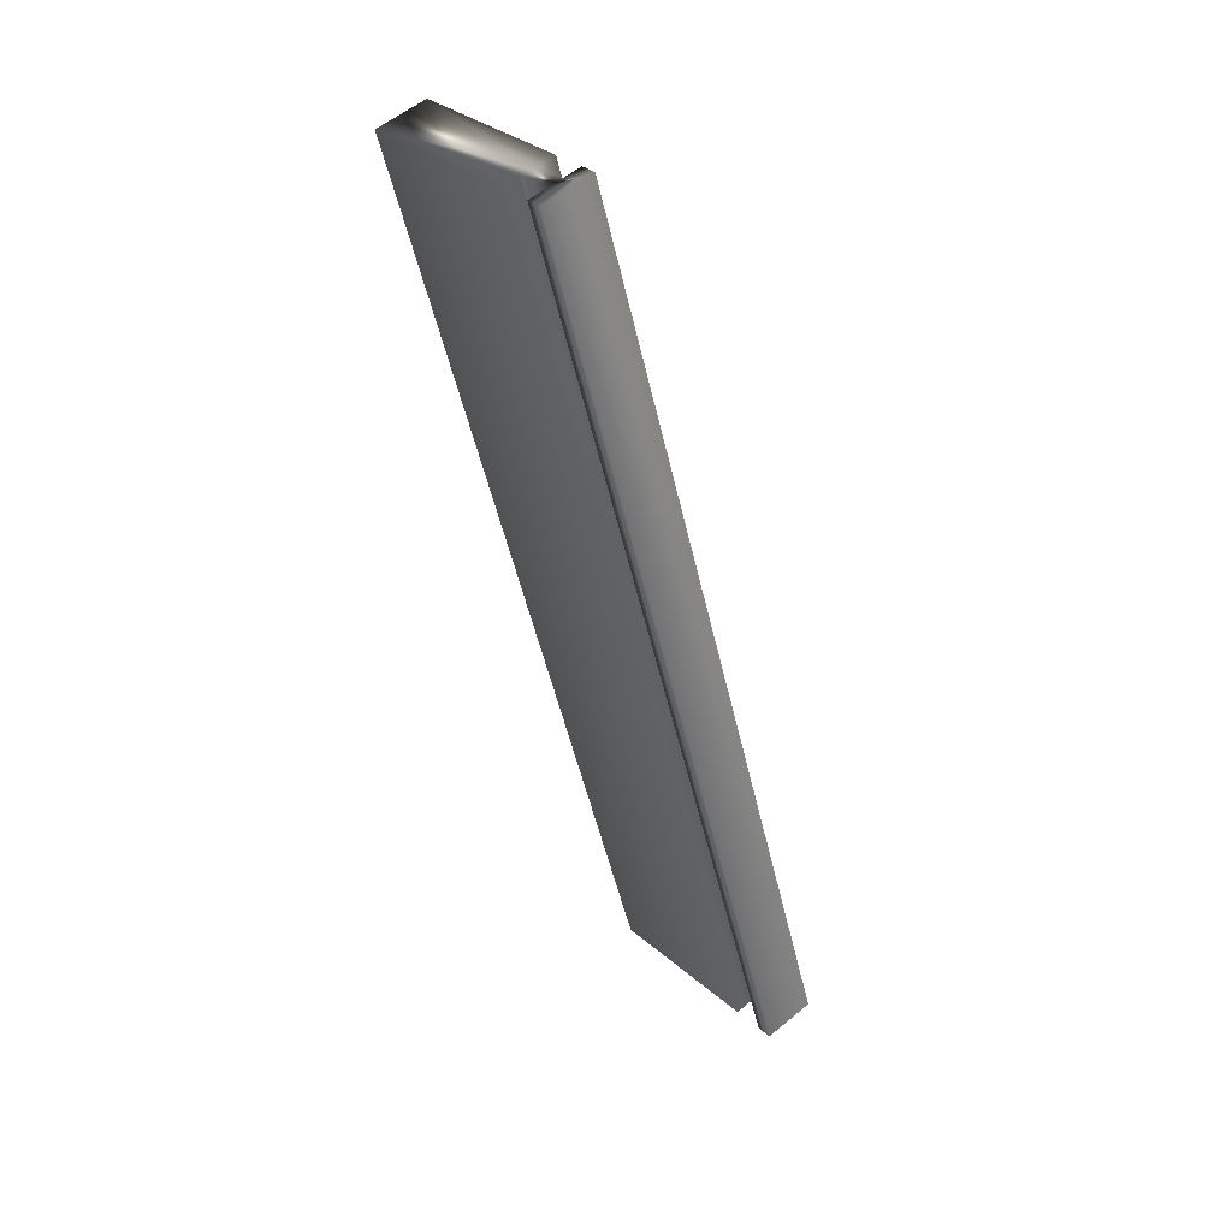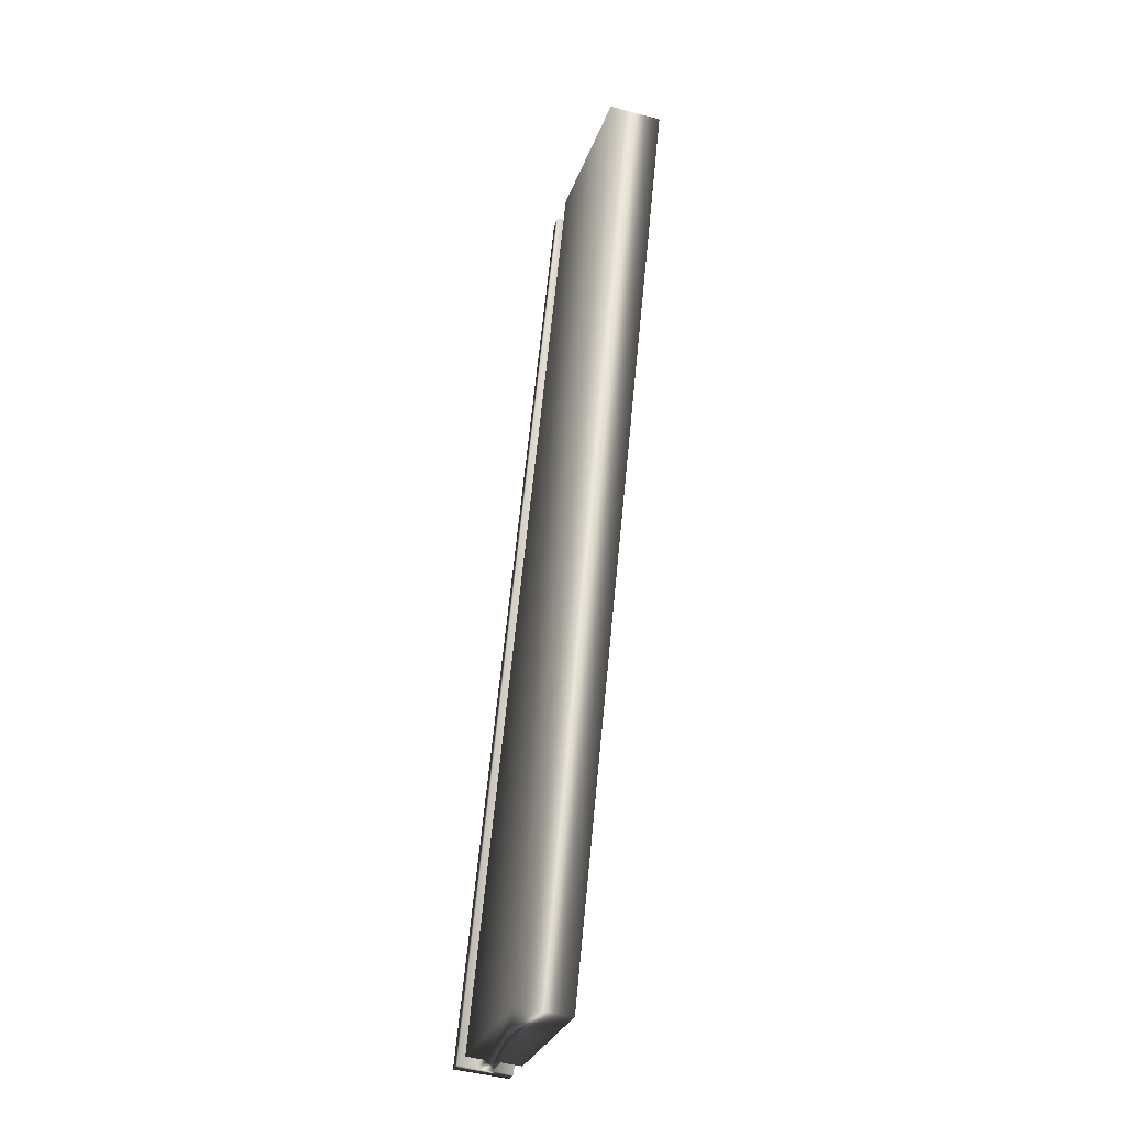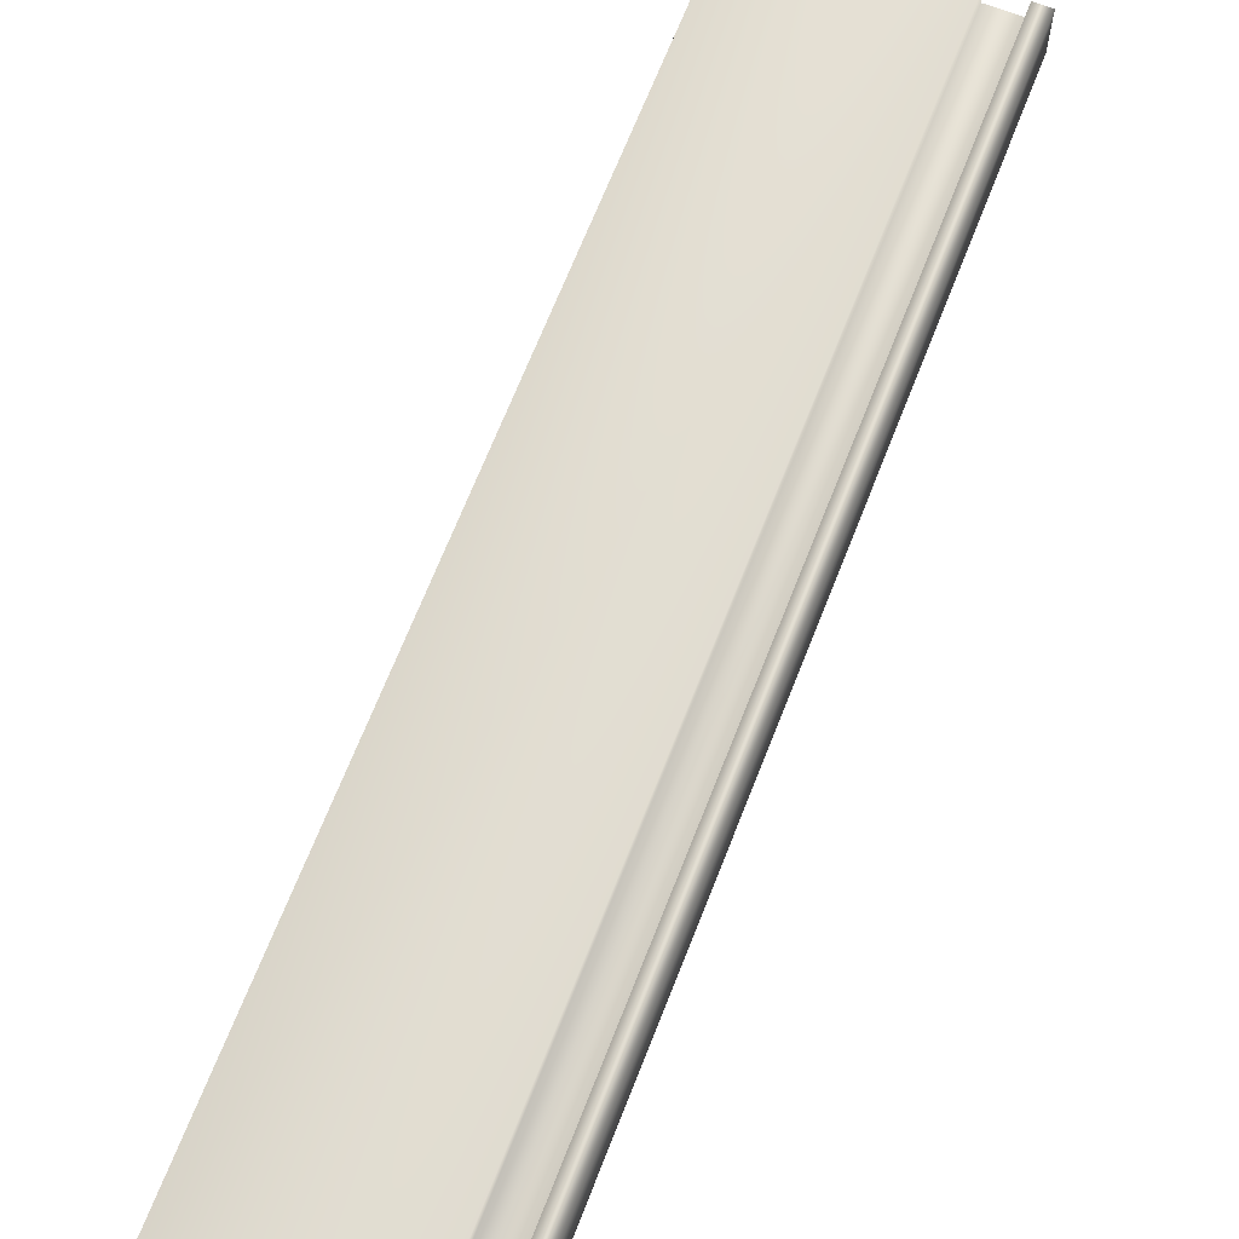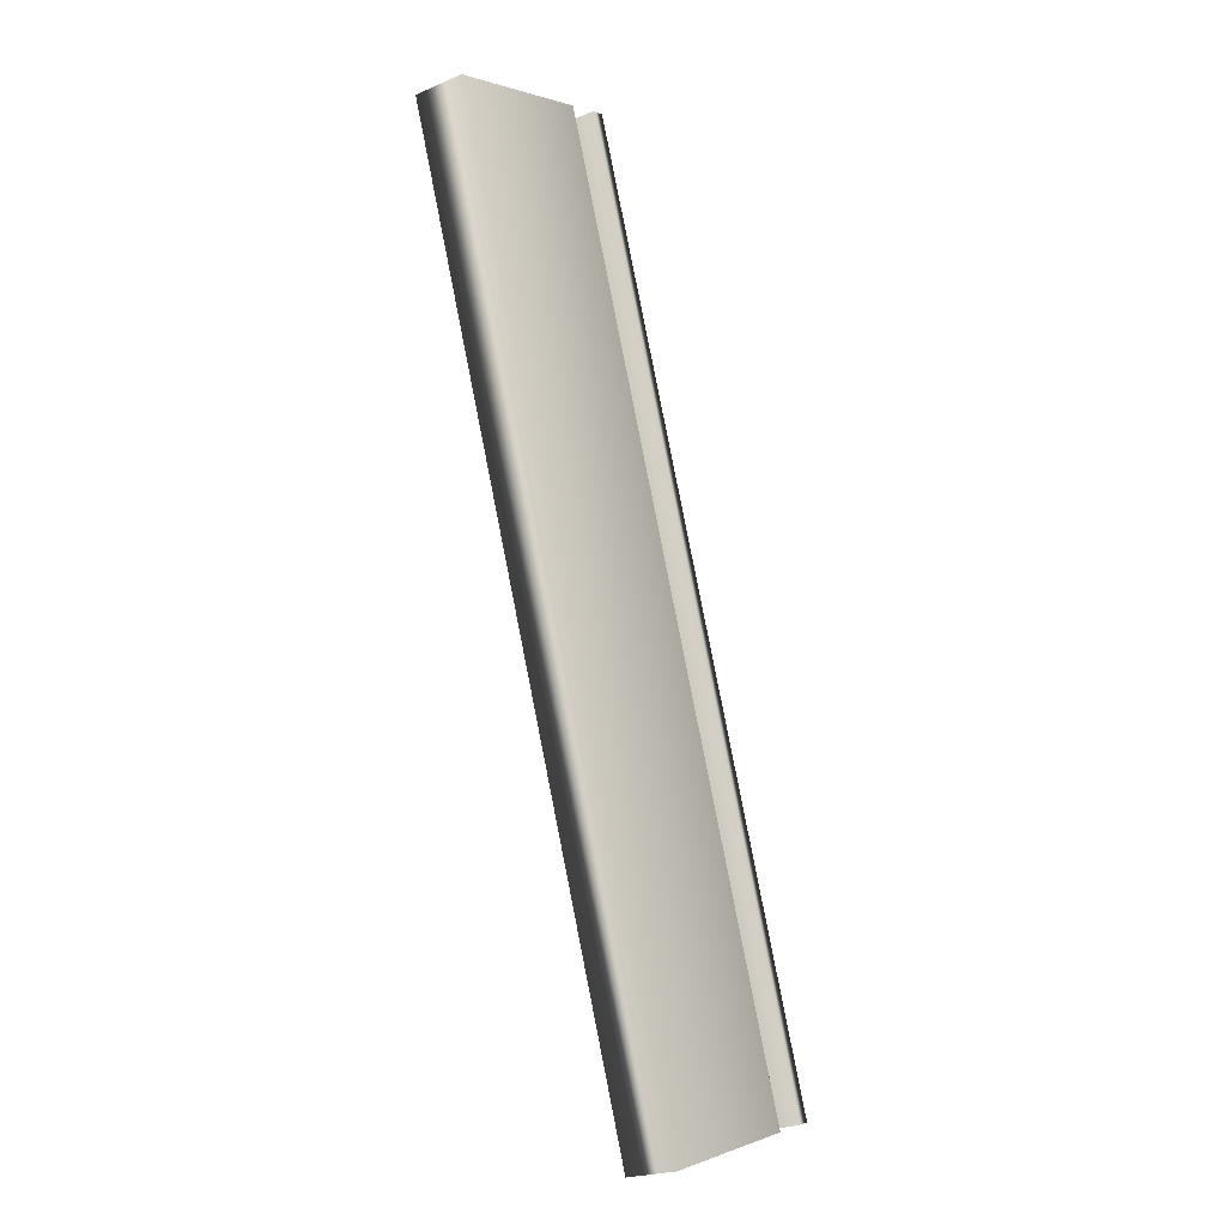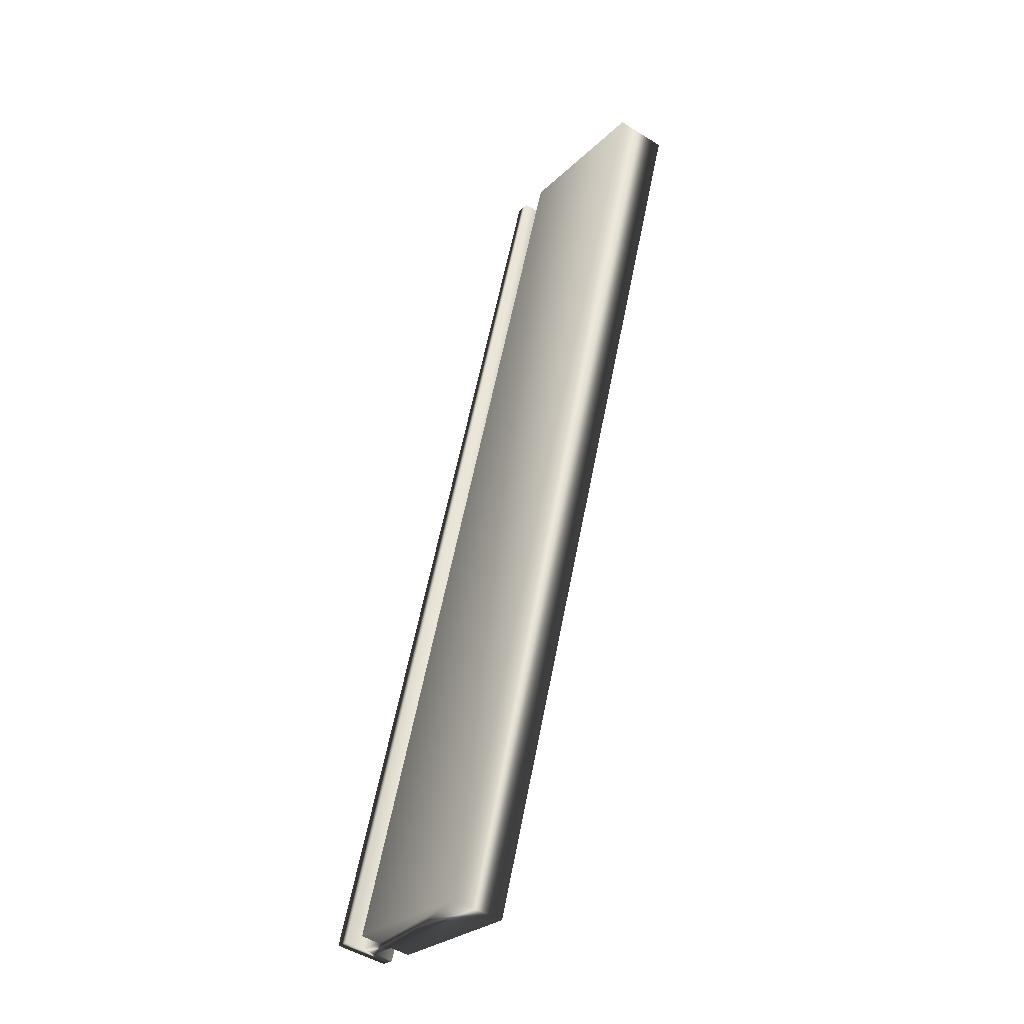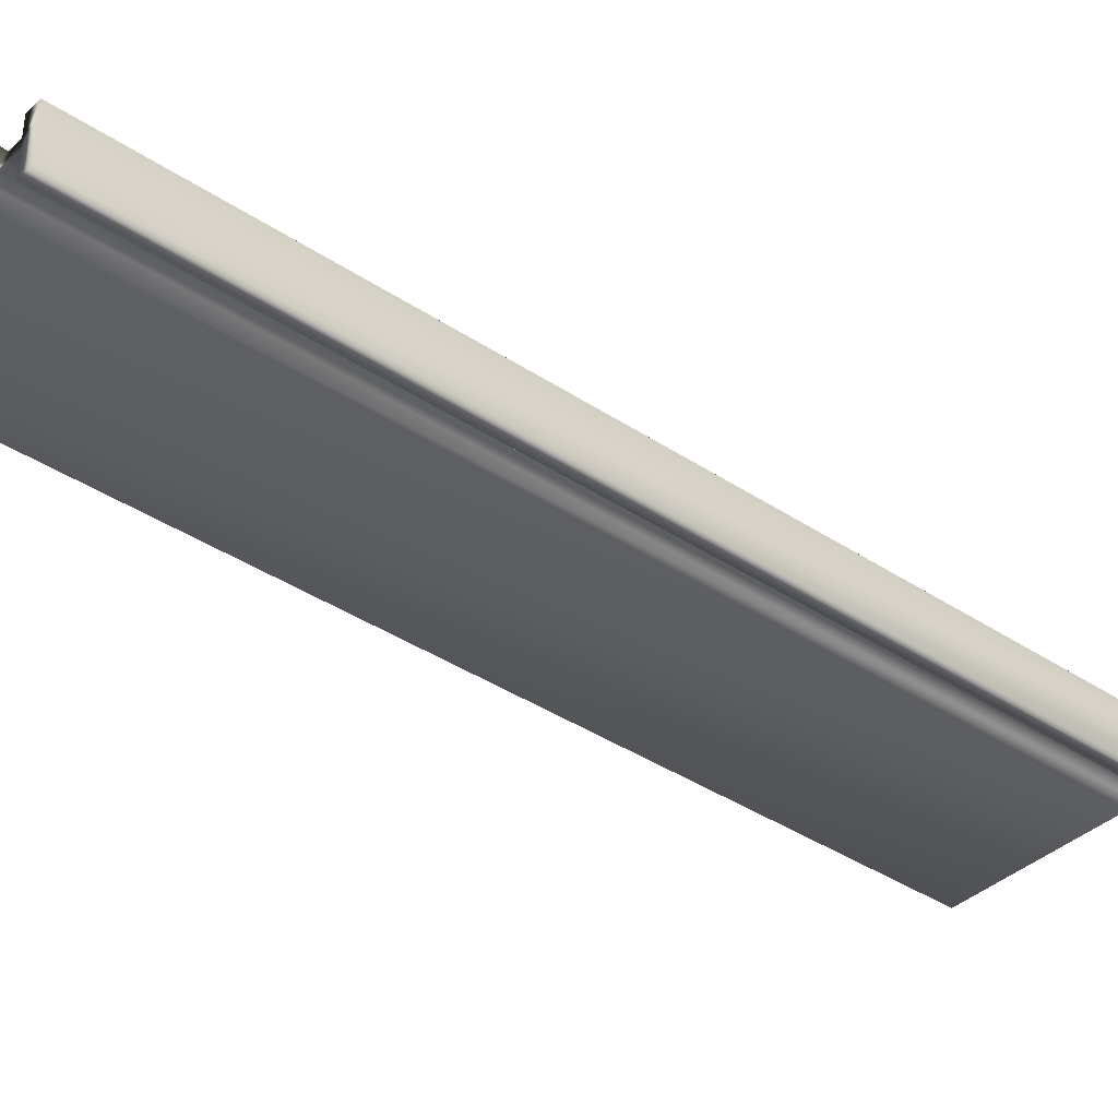
<metadata>
{"format":"obj","ext":"obj","renderer":"f3d","projection":"perspective","resolution":1024,"background":"white","views":[{"elev":55.0,"azim":-131.3,"up":"+Z"},{"elev":-46.9,"azim":73.2,"up":"+Z"},{"elev":67.3,"azim":-139.7,"up":"+Y"},{"elev":-22.4,"azim":126.5,"up":"+Z"},{"elev":-47.9,"azim":54.9,"up":"+Z"},{"elev":-37.8,"azim":-111.4,"up":"+Y"}]}
</metadata>
<code>
v -72.68 9.339 -72.85
v -72.68 9.26 -72.85
v -73.9 9.339 -76.42
v -73.9 9.26 -76.42
v -72.56 9.339 -72.89
v -73.79 9.339 -76.46
v -72.56 9.26 -72.89
v -73.79 9.26 -76.46
v -71.93 9.26 -73.11
v -73.15 9.26 -76.68
v -71.93 9.469 -73.11
v -73.15 9.469 -76.68
v -72.56 9.469 -72.89
v -73.79 9.469 -76.46
v -72.56 9.391 -72.89
v -73.79 9.391 -76.46
v -72.68 9.391 -72.85
v -73.9 9.391 -76.42
v -72.68 9.469 -72.85
v -73.9 9.469 -76.42
v -73.96 9.26 -76.4
v -73.96 9.469 -76.4
v -72.73 9.469 -72.83
v -72.73 9.26 -72.83
f 1 2 3
f 3 2 4
f 5 1 6
f 6 1 3
f 7 5 8
f 8 5 6
f 9 7 10
f 10 7 8
f 11 9 12
f 12 9 10
f 11 12 13
f 13 12 14
f 15 13 16
f 16 13 14
f 15 16 17
f 17 16 18
f 19 17 20
f 20 17 18
f 4 21 3
f 3 21 22
f 3 22 18
f 18 22 20
f 3 18 6
f 6 18 16
f 6 16 10
f 10 16 12
f 12 16 14
f 10 8 6
f 19 20 23
f 23 20 22
f 2 24 4
f 4 24 21
f 2 1 24
f 24 1 17
f 24 17 23
f 23 17 19
f 17 1 15
f 15 1 5
f 15 5 11
f 11 5 9
f 9 5 7
f 11 13 15
f 24 23 21
f 21 23 22

</code>
